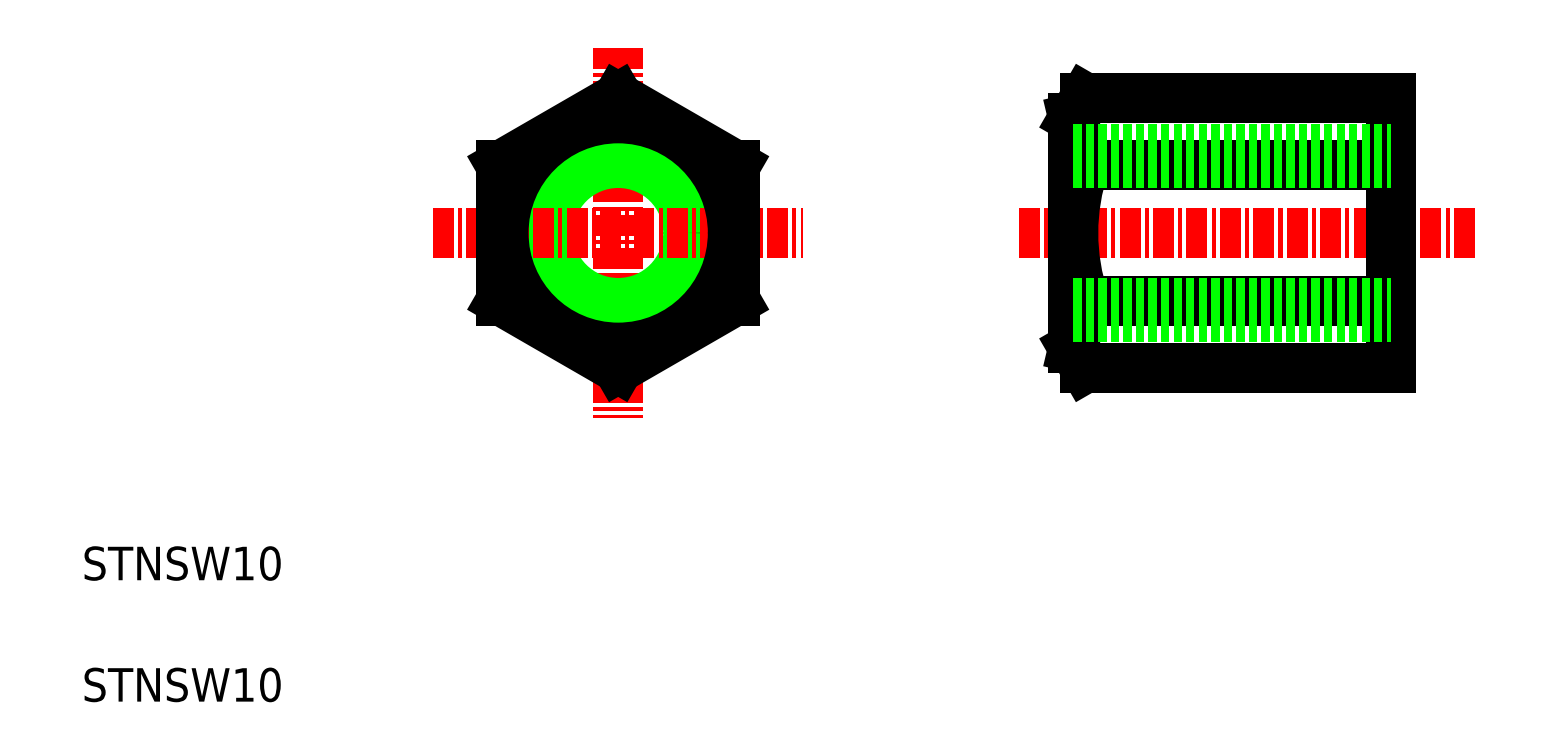
<metadata>
{"format":"dxf","ext":"dxf","renderer":"ezdxf+matplotlib","layout":"modelspace","background":"white","min_lineweight":24,"dpi":150}
</metadata>
<code>
0
SECTION
2
ENTITIES
0
LINE
8
CENTER
10
146.9
20
136.2
30
0
11
174.2
21
136.2
31
0
0
LINE
8
CENTER
10
122.9
20
147.2
30
0
11
122.9
21
125.1
31
0
0
CIRCLE
8
0
10
122.9
20
136.2
30
0
40
5
0
CIRCLE
8
0
10
122.9
20
136.2
30
0
40
4.188
0
TEXT
8
0
10
90.8
20
115.4
30
0
40
2
1
STNSW10
0
LINE
8
CENTER
10
111.8
20
136.2
30
0
11
134
21
136.2
31
0
0
TEXT
8
0
10
90.8
20
108.1
30
0
40
2
1
STNSW10
0
LINE
8
0
10
150.1
20
143
30
0
11
150.8
21
140.2
31
0
0
LINE
8
0
10
150.1
20
143
30
0
11
150.8
21
144.2
31
0
0
LINE
8
0
10
150.8
20
140.2
30
0
11
169.1
21
140.2
31
0
0
LINE
8
0
10
150.8
20
144.2
30
0
11
169.1
21
144.2
31
0
0
LINE
8
0
10
150.1
20
129.3
30
0
11
150.8
21
132.1
31
0
0
LINE
8
0
10
150.8
20
128.1
30
0
11
150.1
21
129.3
31
0
0
LINE
8
0
10
150.8
20
132.1
30
0
11
169.1
21
132.1
31
0
0
LINE
8
0
10
150.8
20
128.1
30
0
11
169.1
21
128.1
31
0
0
ARC
8
0
10
162.7
20
136.2
30
0
40
12.6
50
161.3
51
198.7
0
LINE
8
0
10
150.1
20
129.3
30
0
11
150.1
21
143
31
0
0
LINE
8
0
10
169.1
20
128.1
30
0
11
169.1
21
144.2
31
0
0
LINE
8
0
10
129.9
20
140.2
30
0
11
129.9
21
132.1
31
0
0
LINE
8
0
10
122.9
20
144.2
30
0
11
129.9
21
140.2
31
0
0
LINE
8
0
10
129.9
20
132.1
30
0
11
122.9
21
128.1
31
0
0
LINE
8
0
10
115.9
20
132.1
30
0
11
115.9
21
140.2
31
0
0
LINE
8
0
10
122.9
20
128.1
30
0
11
115.9
21
132.1
31
0
0
CIRCLE
8
0
10
122.9
20
136.2
30
0
40
6.86
0
LINE
8
0
10
115.9
20
140.2
30
0
11
122.9
21
144.2
31
0
0
LINE
8
0
10
150.1
20
141.2
30
0
11
169.1
21
141.2
31
0
0
LINE
8
0
10
150.1
20
140.3
30
0
11
169.1
21
140.3
31
0
0
LINE
8
0
10
150.1
20
132
30
0
11
169.1
21
132
31
0
0
LINE
8
0
10
150.1
20
131.2
30
0
11
169.1
21
131.2
31
0
0
ENDSEC
0
EOF

</code>
